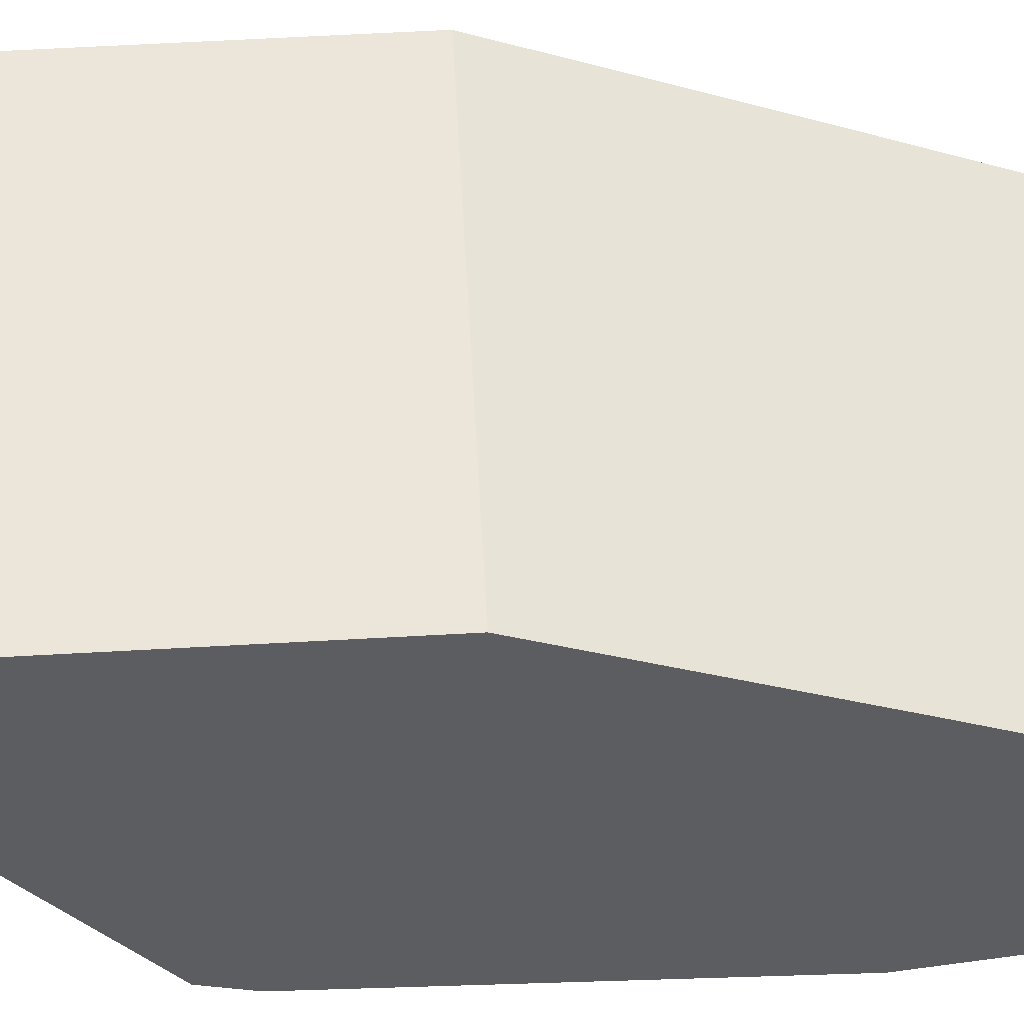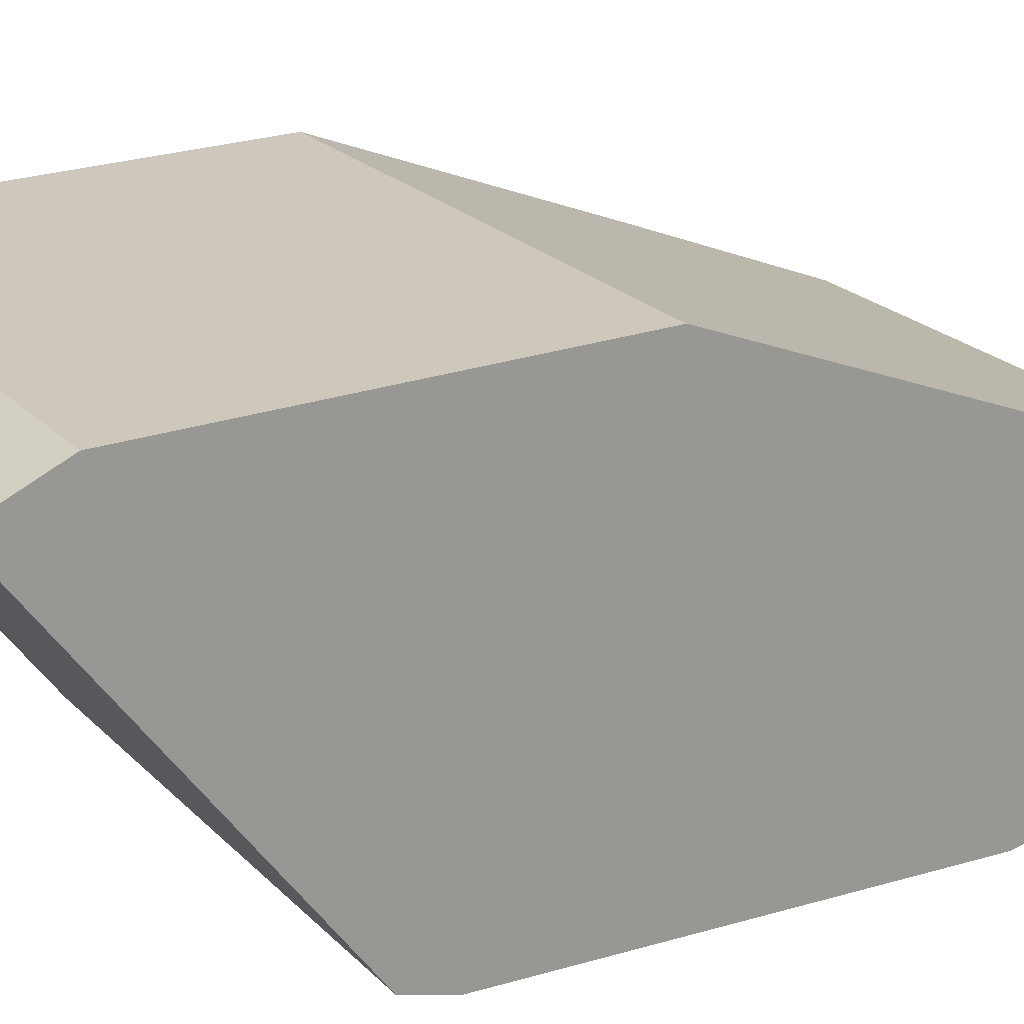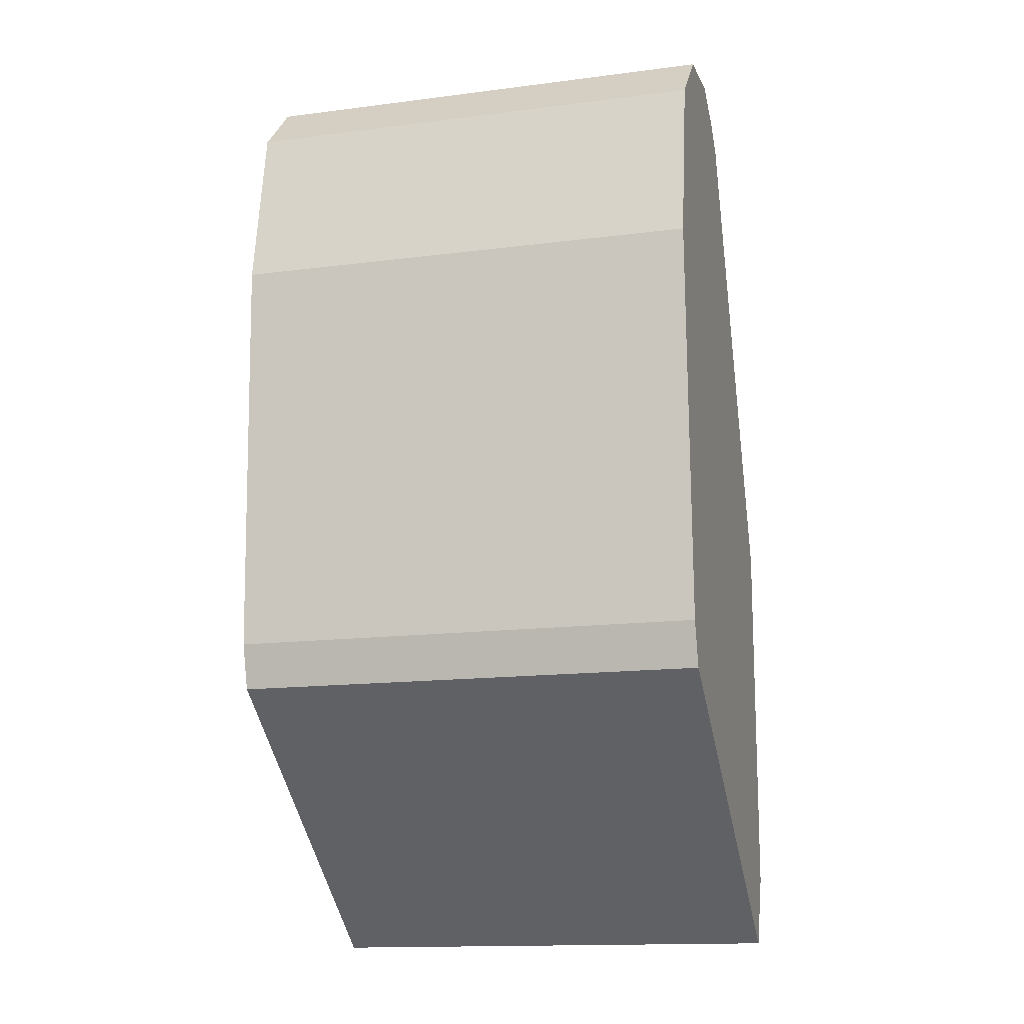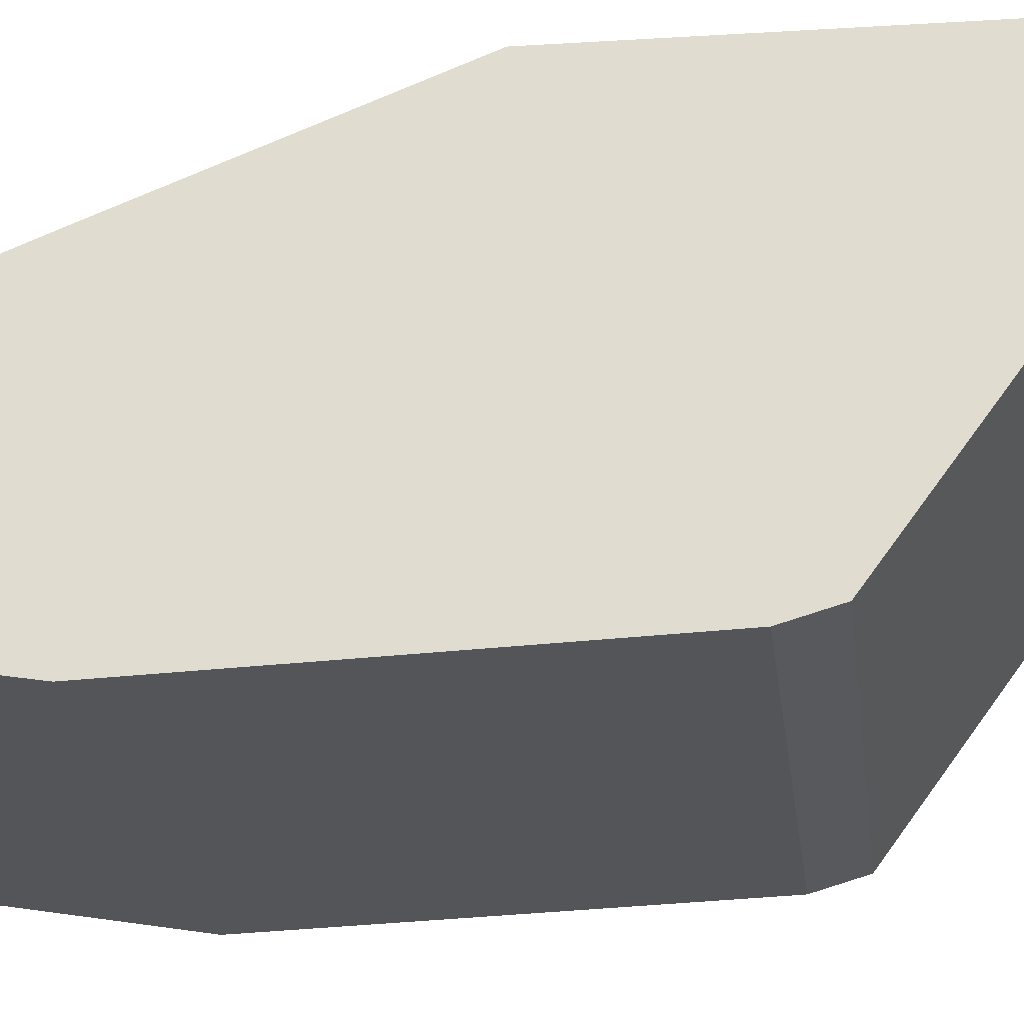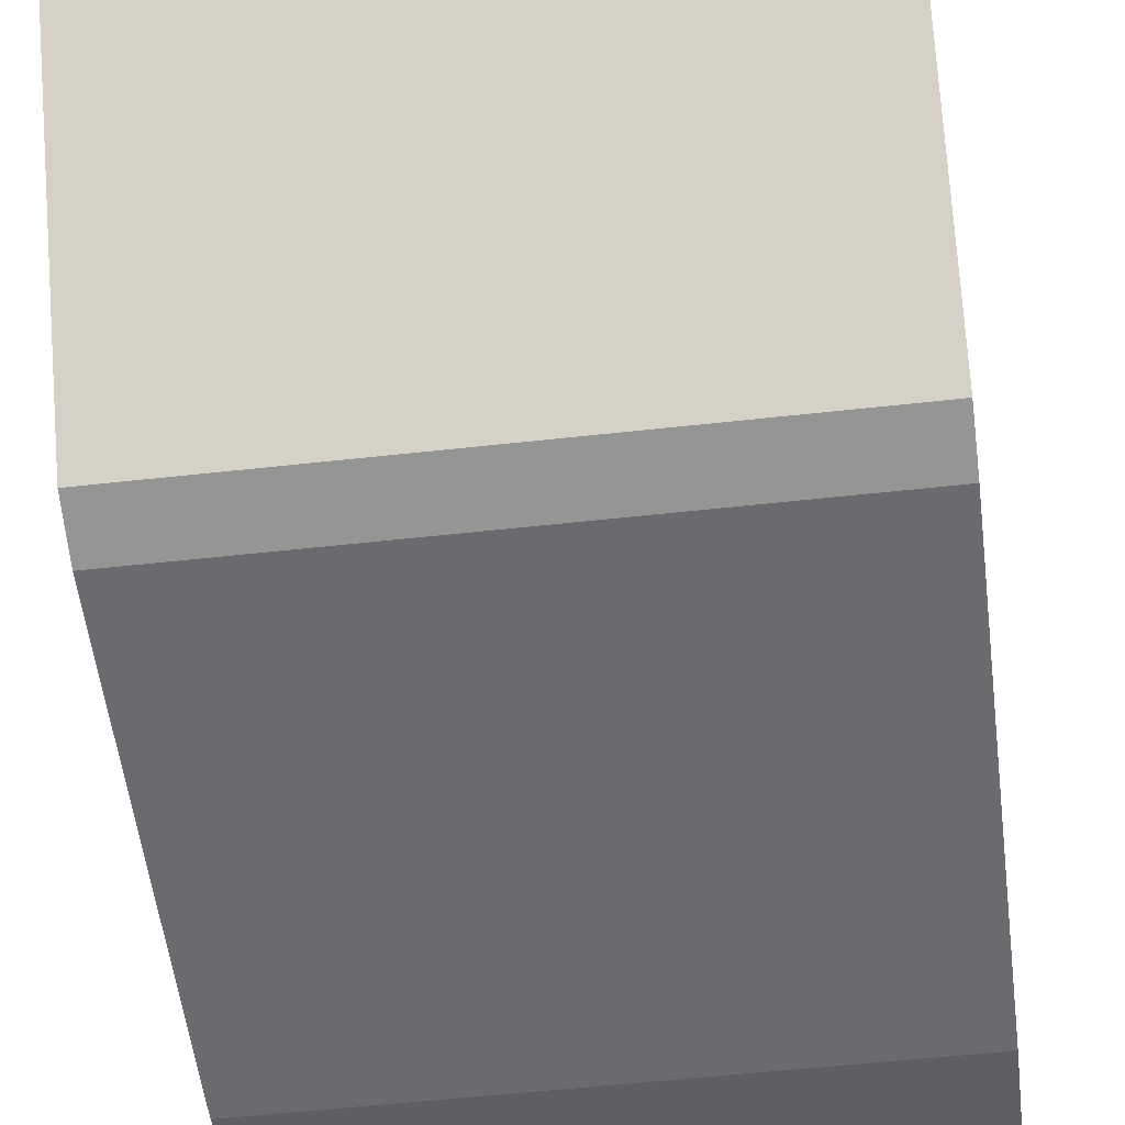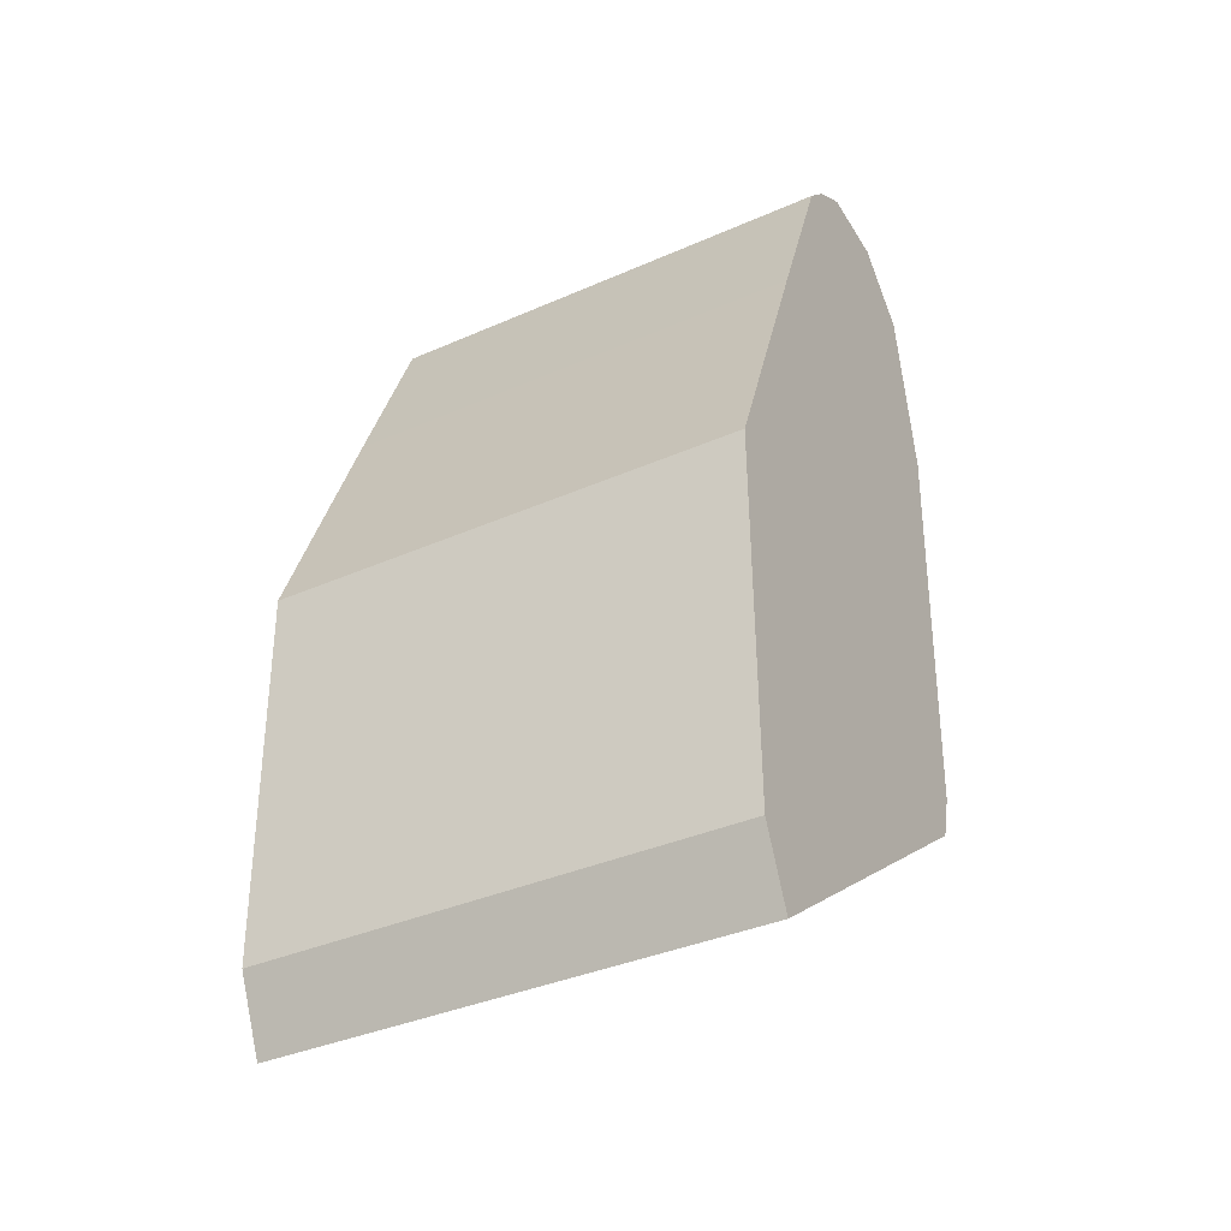
<metadata>
{"format":"obj","ext":"obj","renderer":"f3d","projection":"perspective","resolution":1024,"background":"white","views":[{"elev":52.5,"azim":87.0,"up":"+Z"},{"elev":21.7,"azim":59.4,"up":"+Z"},{"elev":-14.8,"azim":-164.5,"up":"+Y"},{"elev":-24.7,"azim":-83.0,"up":"+Z"},{"elev":-51.6,"azim":7.0,"up":"+Z"},{"elev":-36.8,"azim":29.7,"up":"+Y"}]}
</metadata>
<code>
v 0.0326 -0.03051 -0.02063
v -0.0326 -0.05508 0.03024
v 0.0326 -0.05508 0.03024
v 0.0326 -0.02433 -0.02242
v -0.0326 -0.02433 -0.02242
v -0.0326 0.03136 -0.02421
v 0.0326 0.03136 -0.02421
v -0.0326 -0.02958 0.0306
v 0.0326 -0.02958 0.0306
v 0.0326 -0.004077 0.03096
v -0.0326 -0.004077 0.03096
v -0.0326 0.04305 -0.02218
v 0.0326 0.05474 -0.02015
v 0.0326 0.04305 -0.02218
v -0.0326 0.05474 -0.02015
v 0.0326 0.06042 0.003015
v -0.0326 0.06042 0.003015
v -0.0326 0.05667 0.006597
v 0.0326 0.05667 0.006597
v -0.0326 0.0638 -0.002359
v 0.0326 0.0638 -0.002359
v 0.0326 0.0443 0.01161
v 0.0326 0.06277 -0.01239
v 0.0326 0.06328 -0.007375
v 0.0326 0.03192 0.01663
v 0.0326 0.01392 0.0238
v -0.0326 0.0443 0.01161
v -0.0326 0.03192 0.01663
v -0.0326 -0.03051 -0.02063
v 0.0326 -0.05995 0.02809
v -0.0326 -0.05995 0.02809
v -0.0326 -0.06483 0.02594
v 0.0326 -0.06483 0.02594
v -0.0326 0.06328 -0.007375
v -0.0326 0.01392 0.0238
v -0.0326 0.06277 -0.01239
f 29 33 32
f 2 30 3
f 2 31 30
f 4 1 29
f 4 29 5
f 6 7 4
f 6 4 5
f 8 9 10
f 8 10 11
f 8 3 9
f 8 2 3
f 12 13 14
f 12 15 13
f 12 14 7
f 12 7 6
f 16 17 18
f 16 18 19
f 20 16 21
f 20 17 16
f 22 16 19
f 22 9 3
f 22 13 23
f 22 33 1
f 22 14 13
f 22 23 24
f 22 3 30
f 22 7 14
f 22 10 9
f 22 25 26
f 22 24 21
f 22 30 33
f 22 1 4
f 22 4 7
f 22 26 10
f 22 21 16
f 22 18 27
f 22 19 18
f 30 32 33
f 30 31 32
f 28 25 22
f 29 1 33
f 28 22 27
f 34 21 24
f 34 20 21
f 35 11 10
f 35 10 26
f 35 26 25
f 35 25 28
f 36 31 2
f 36 5 29
f 36 29 32
f 36 32 31
f 36 18 17
f 36 6 5
f 36 2 8
f 36 27 18
f 36 8 11
f 36 12 6
f 36 28 27
f 36 15 12
f 36 17 20
f 36 35 28
f 36 20 34
f 36 11 35
f 36 23 13
f 36 13 15
f 36 24 23
f 36 34 24

</code>
